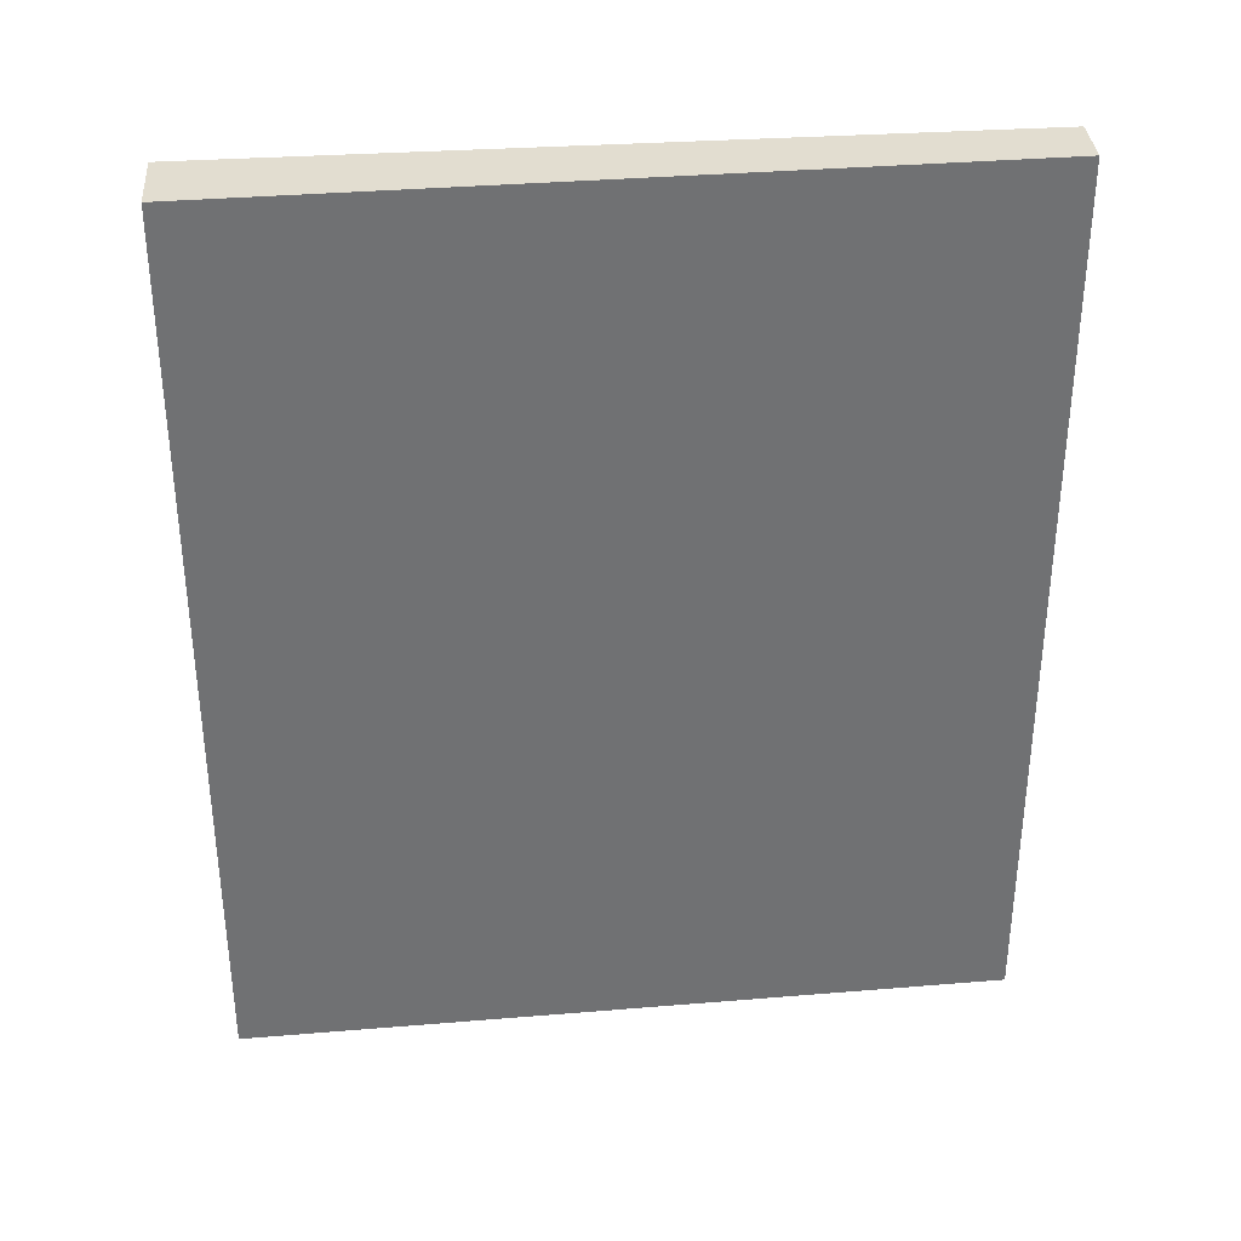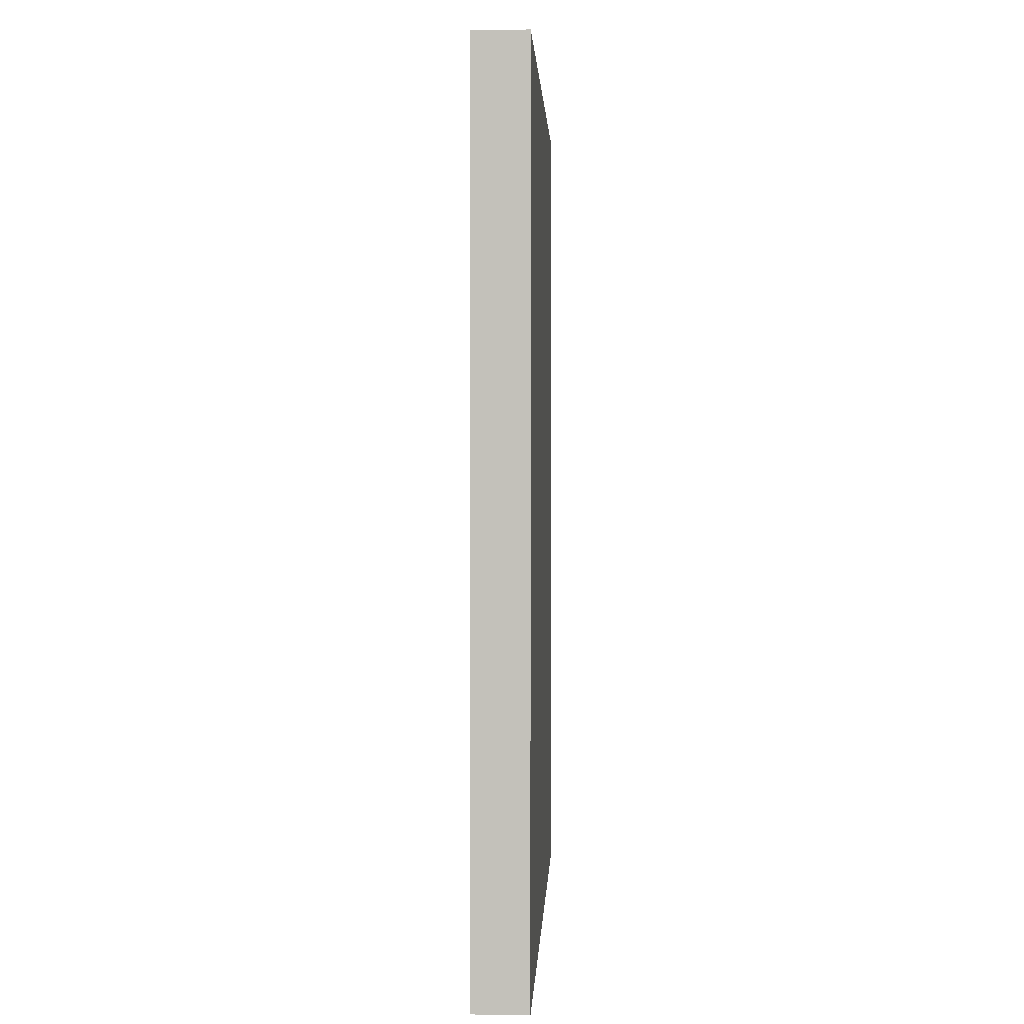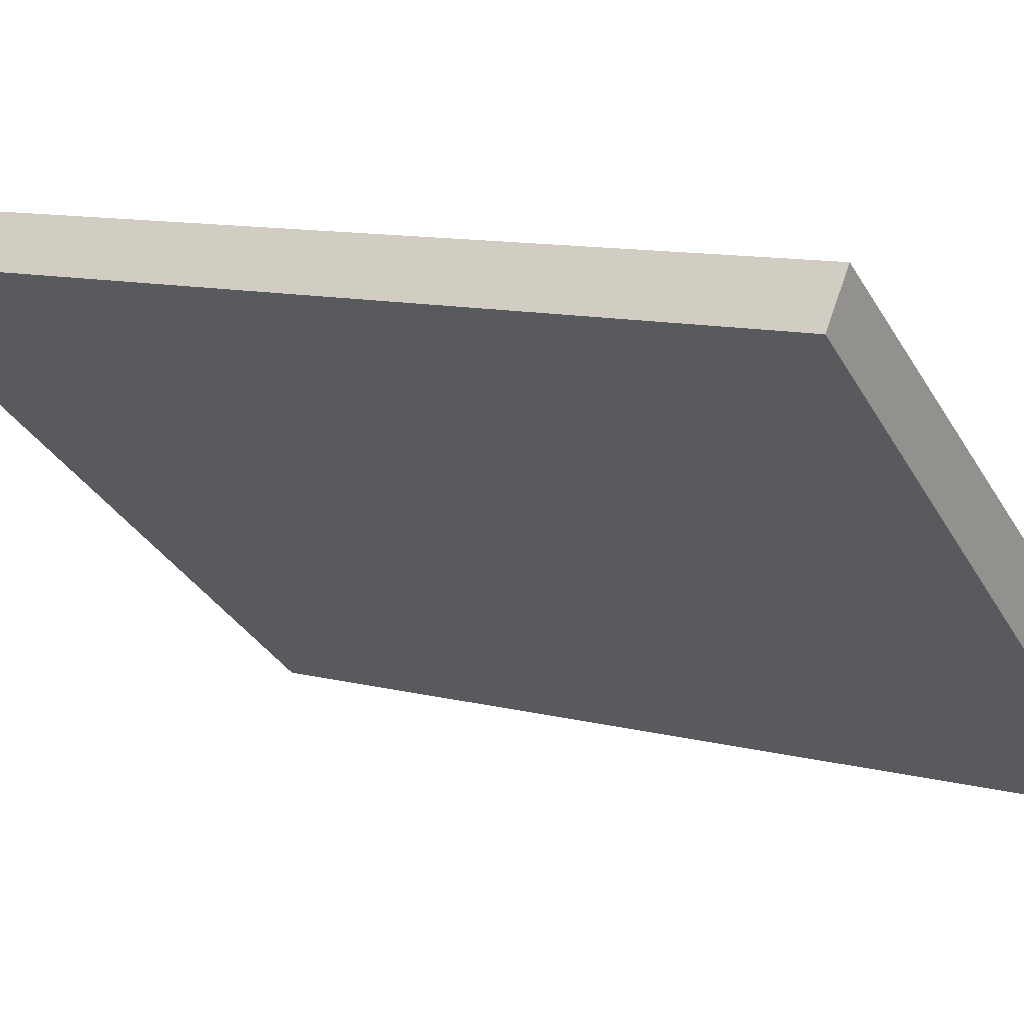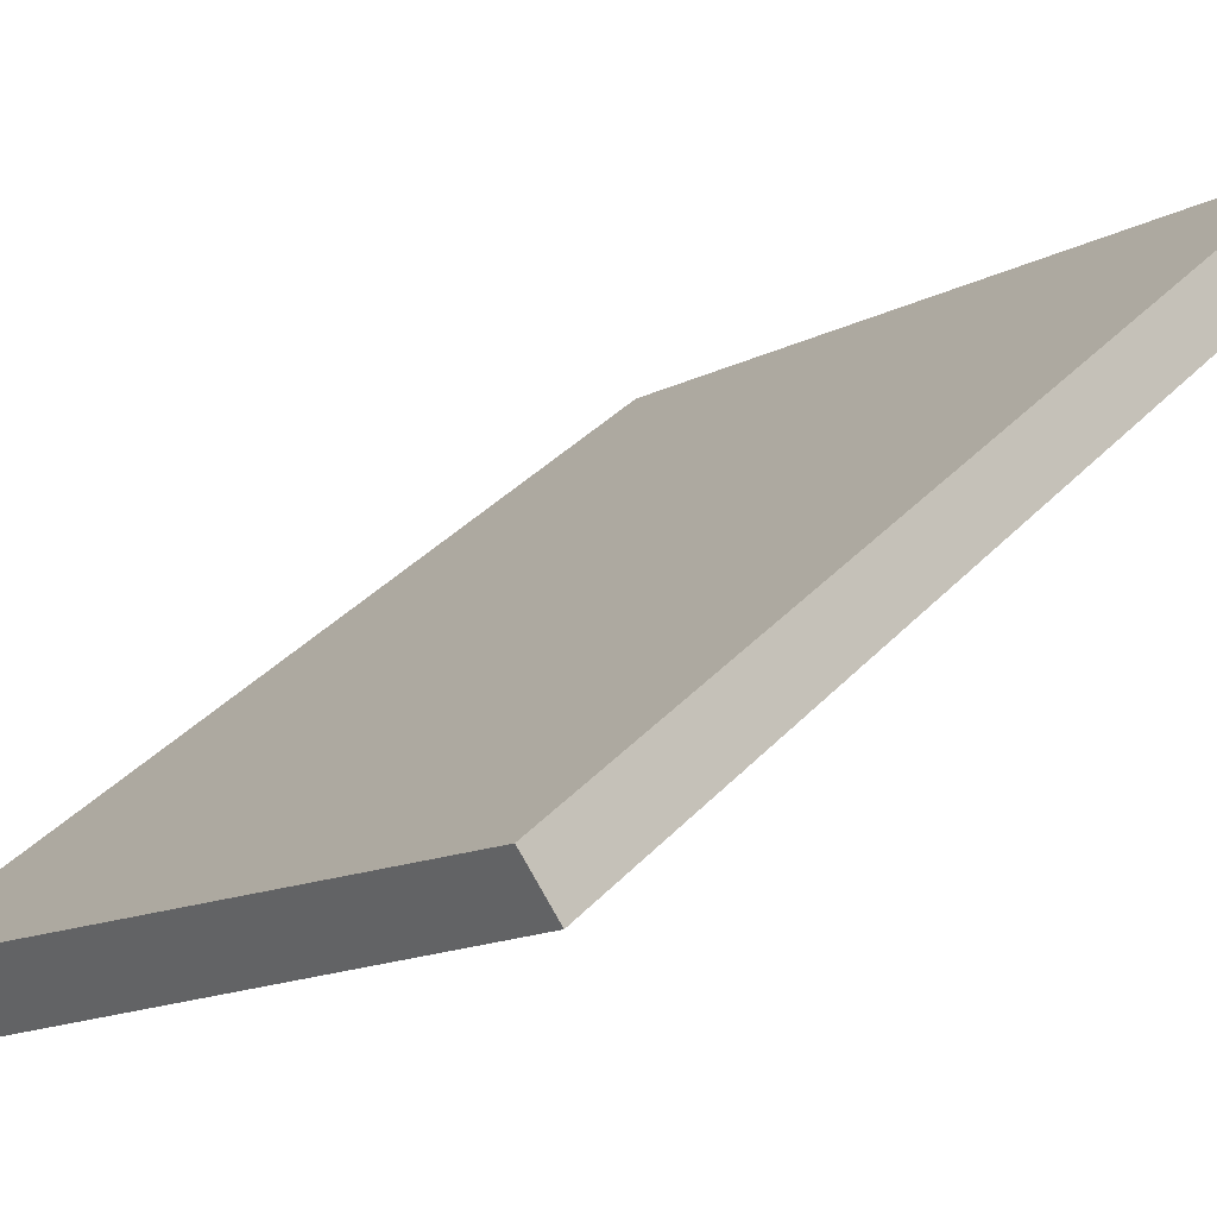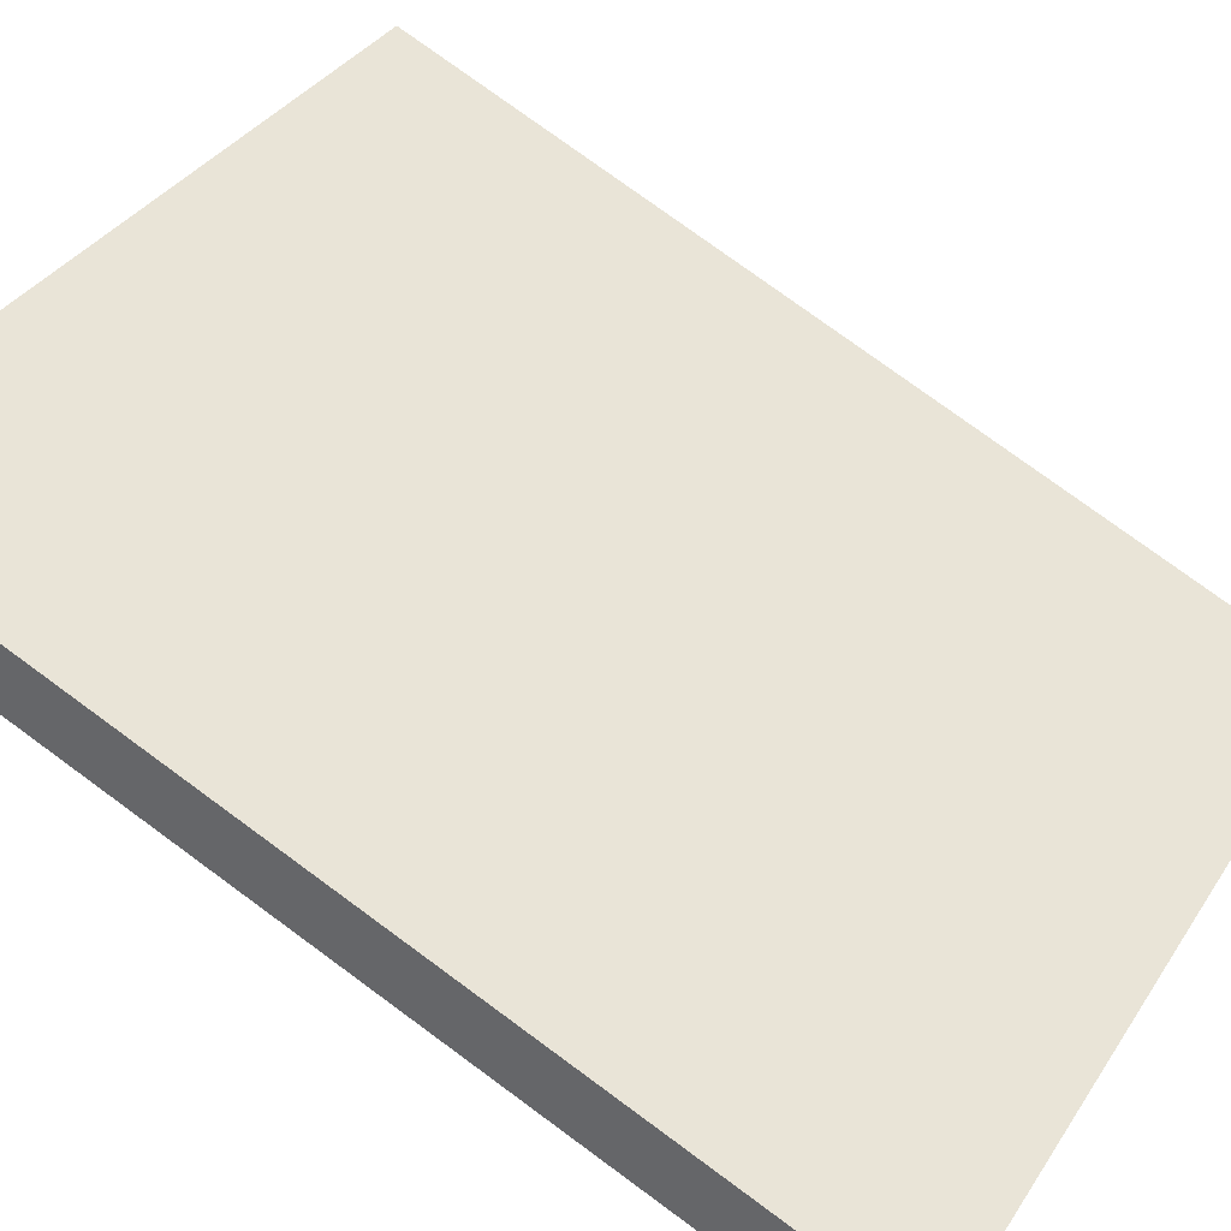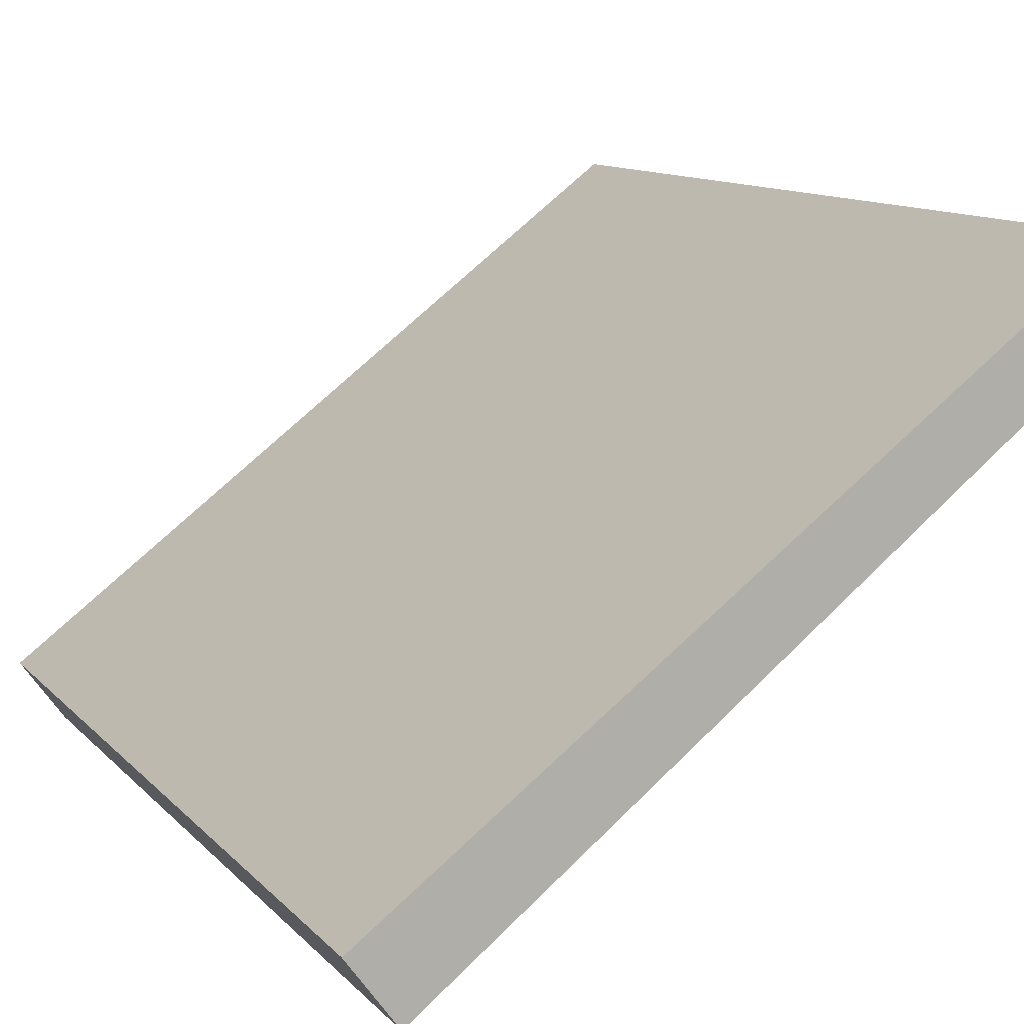
<metadata>
{"format":"obj","ext":"obj","renderer":"f3d","projection":"perspective","resolution":1024,"background":"white","views":[{"elev":35.3,"azim":-147.8,"up":"+Y"},{"elev":1.9,"azim":-50.3,"up":"+Y"},{"elev":10.8,"azim":-57.1,"up":"+Z"},{"elev":38.4,"azim":-142.1,"up":"+Z"},{"elev":77.8,"azim":-53.8,"up":"+Z"},{"elev":10.7,"azim":156.5,"up":"+Z"}]}
</metadata>
<code>
v  0 16.22 9.934e-16
v  11.53 16.22 -7.519
v  10.76 16.22 -8.571
v  0.603 16.22 0.797
v  11.53 4.604e-16 -7.519
v  10.76 5.248e-16 -8.571
v  0 0 0
v  0.603 -4.88e-17 0.797
g defaultobject
f 1 2 3
f 2 1 4
f 5 3 2
f 3 5 6
f 6 1 3
f 1 6 7
f 7 4 1
f 4 7 8
f 8 2 4
f 2 8 5
f 5 7 6
f 7 5 8

</code>
